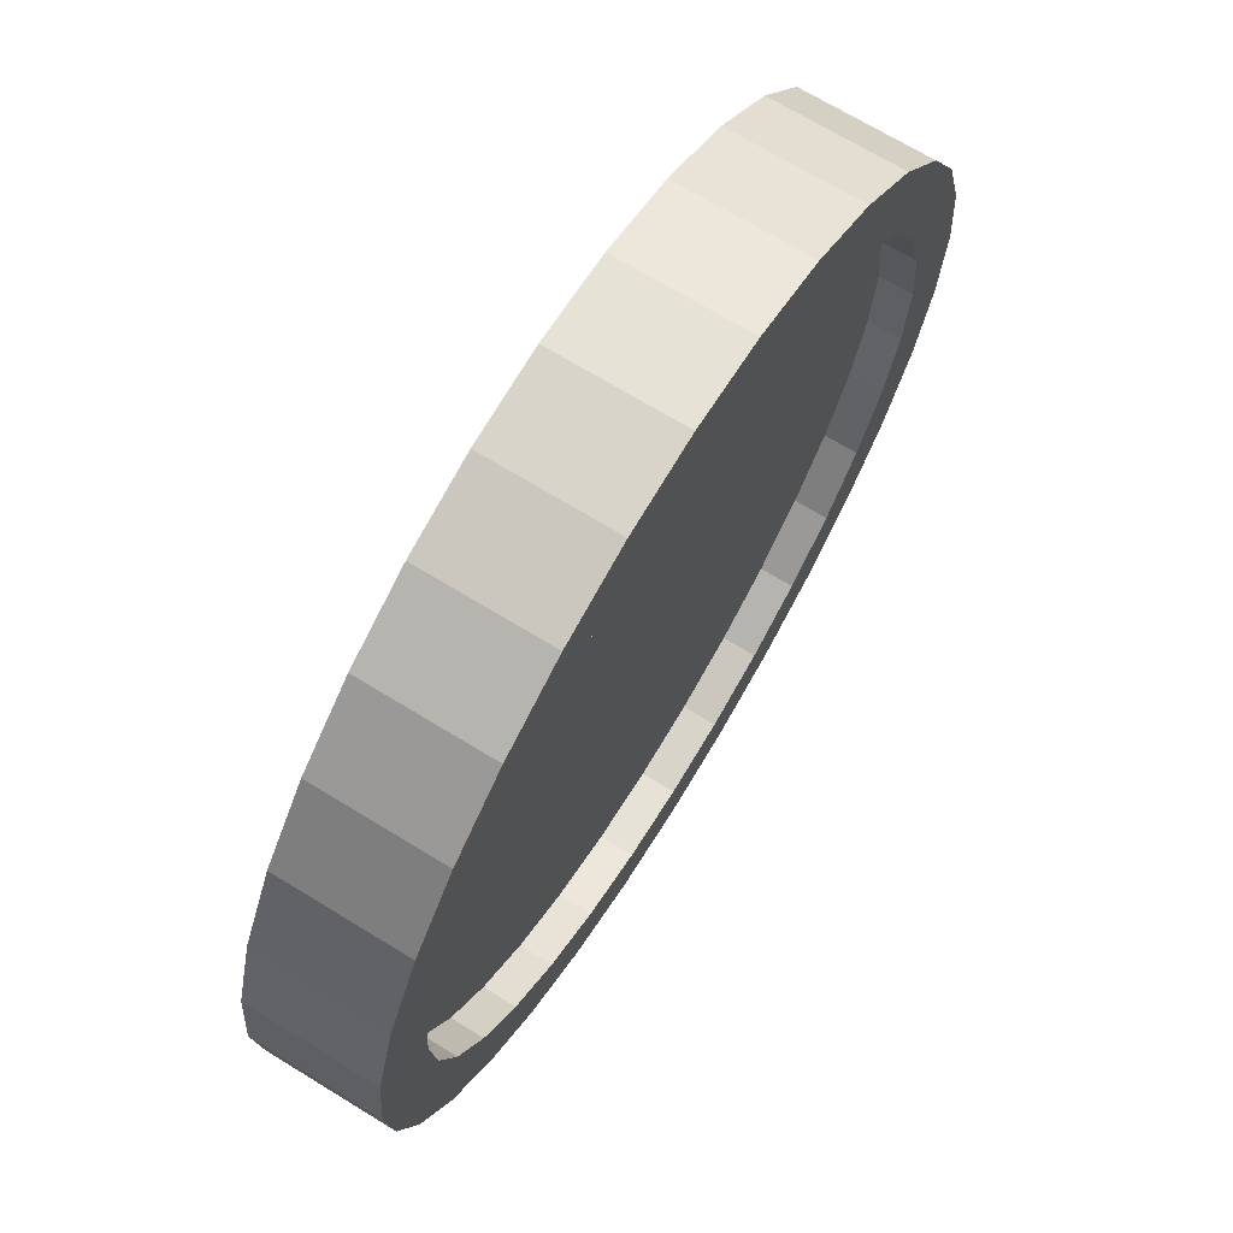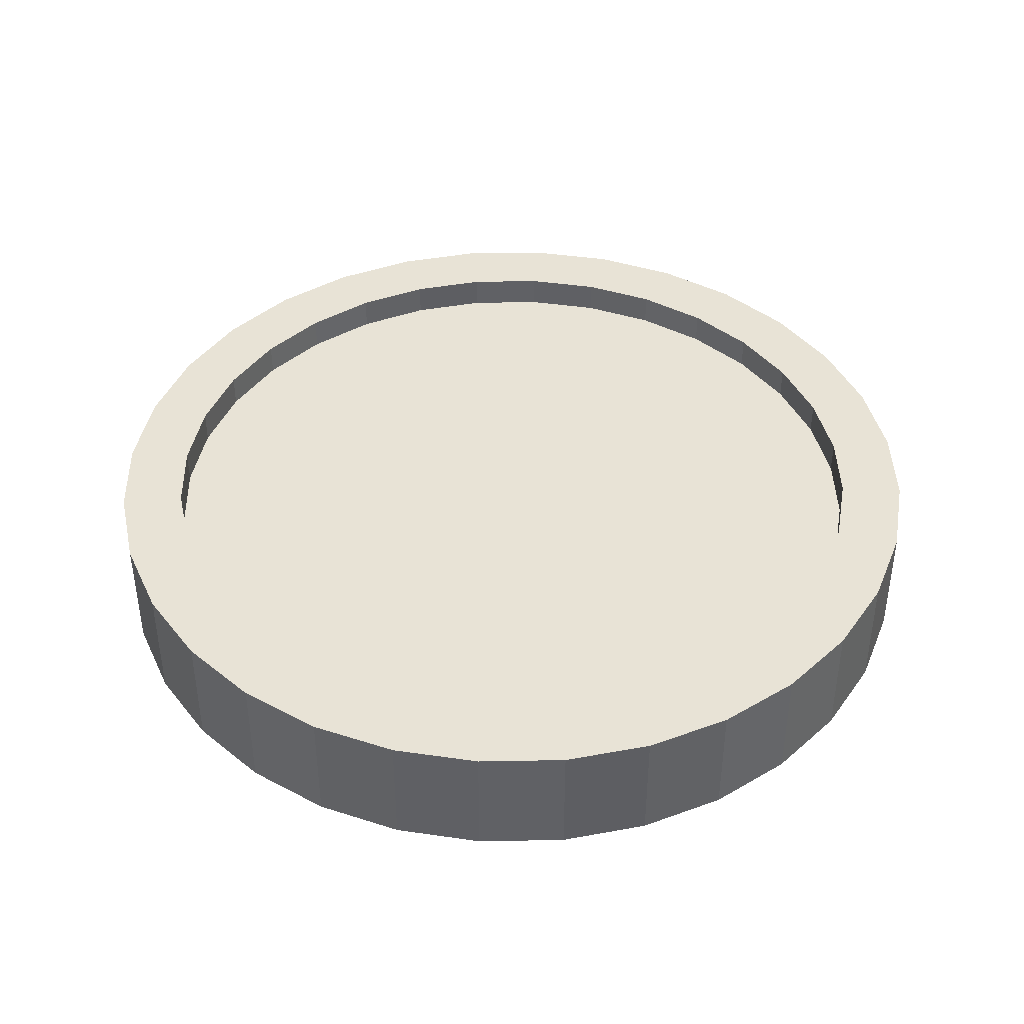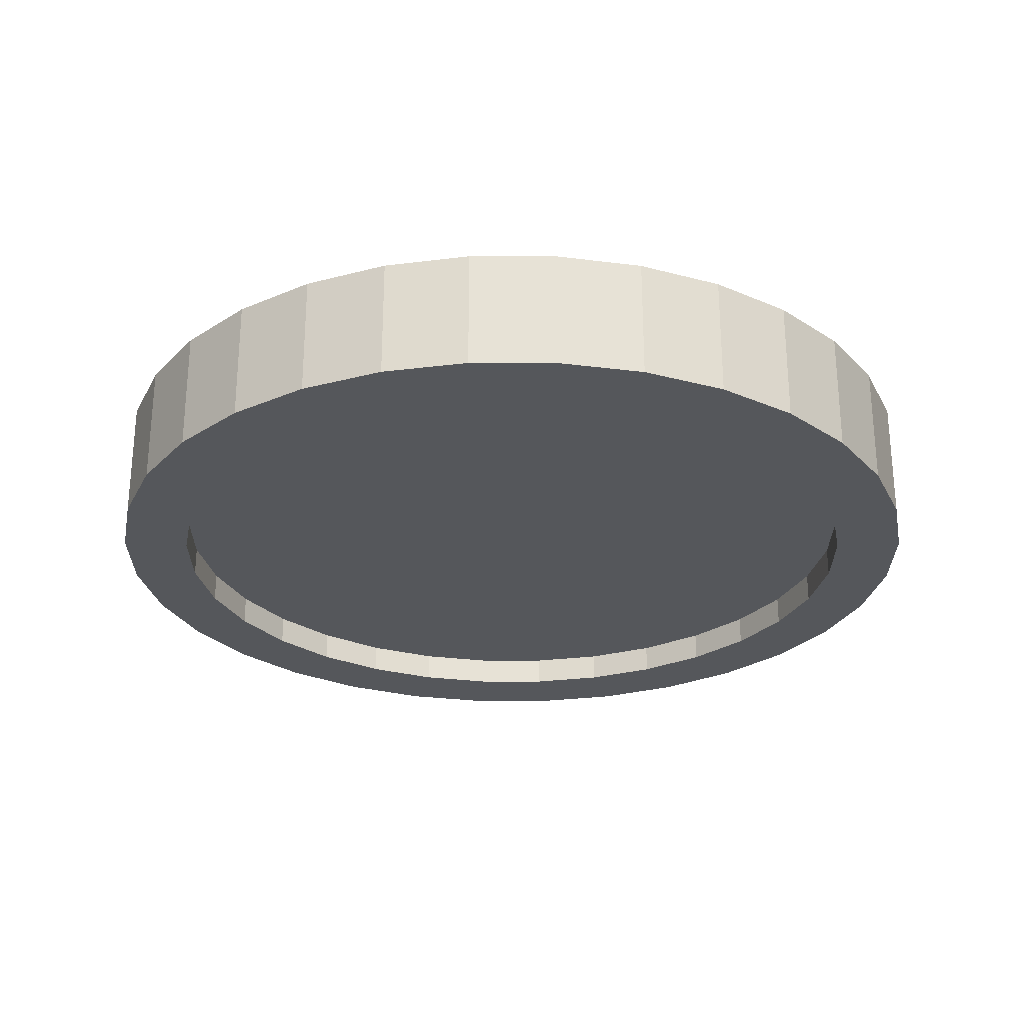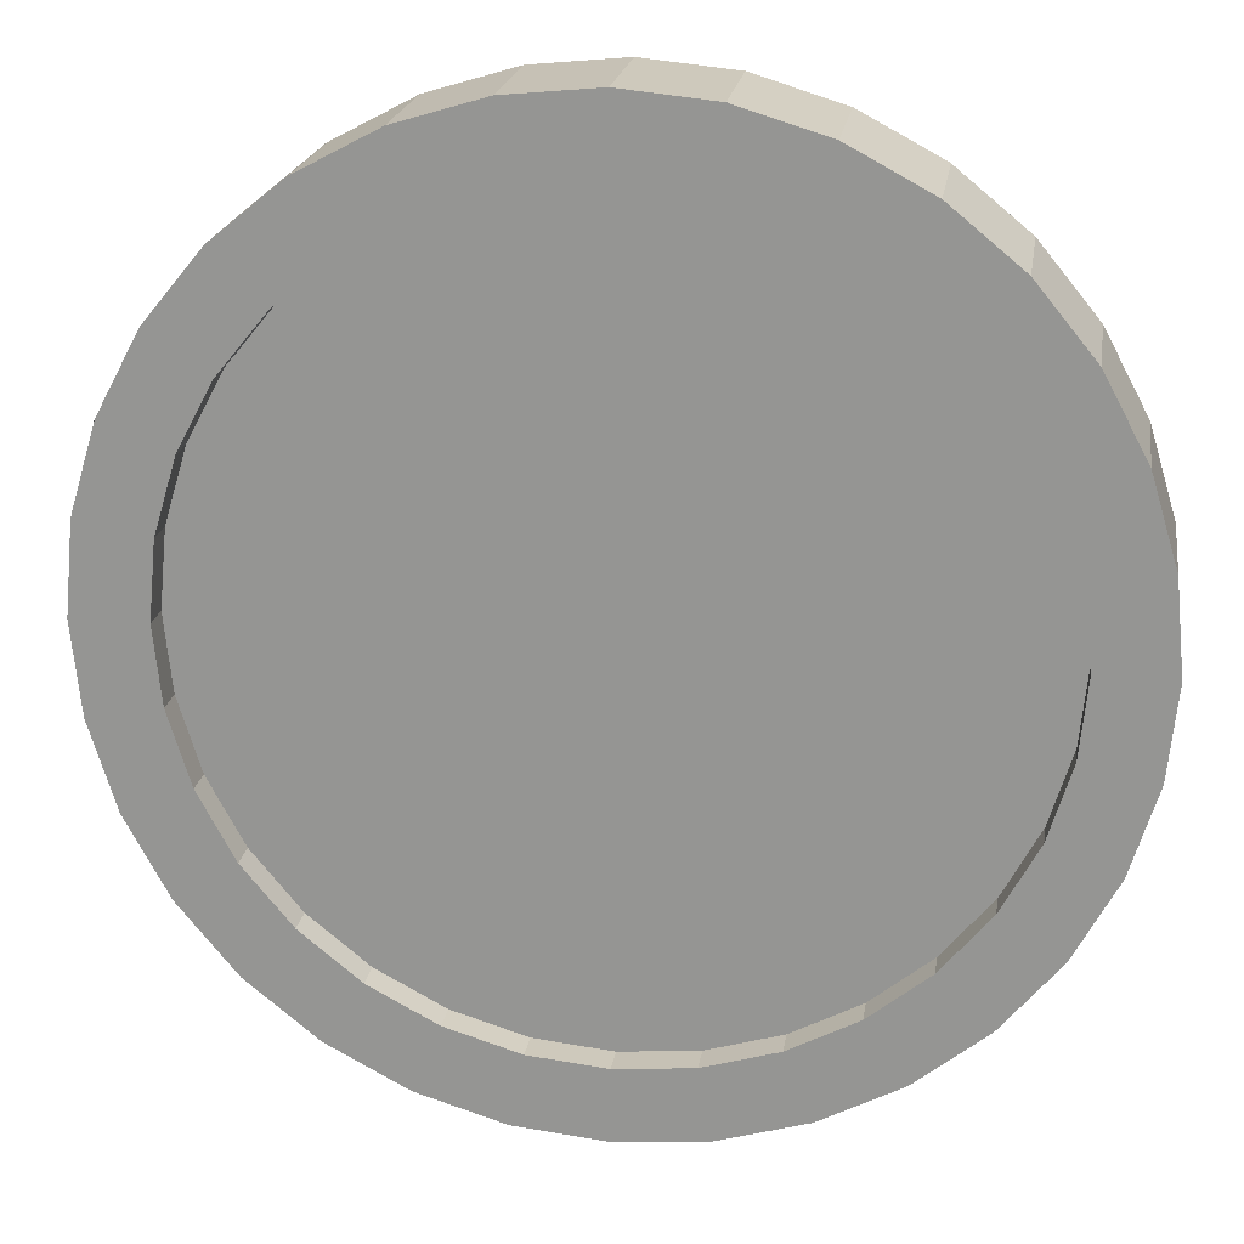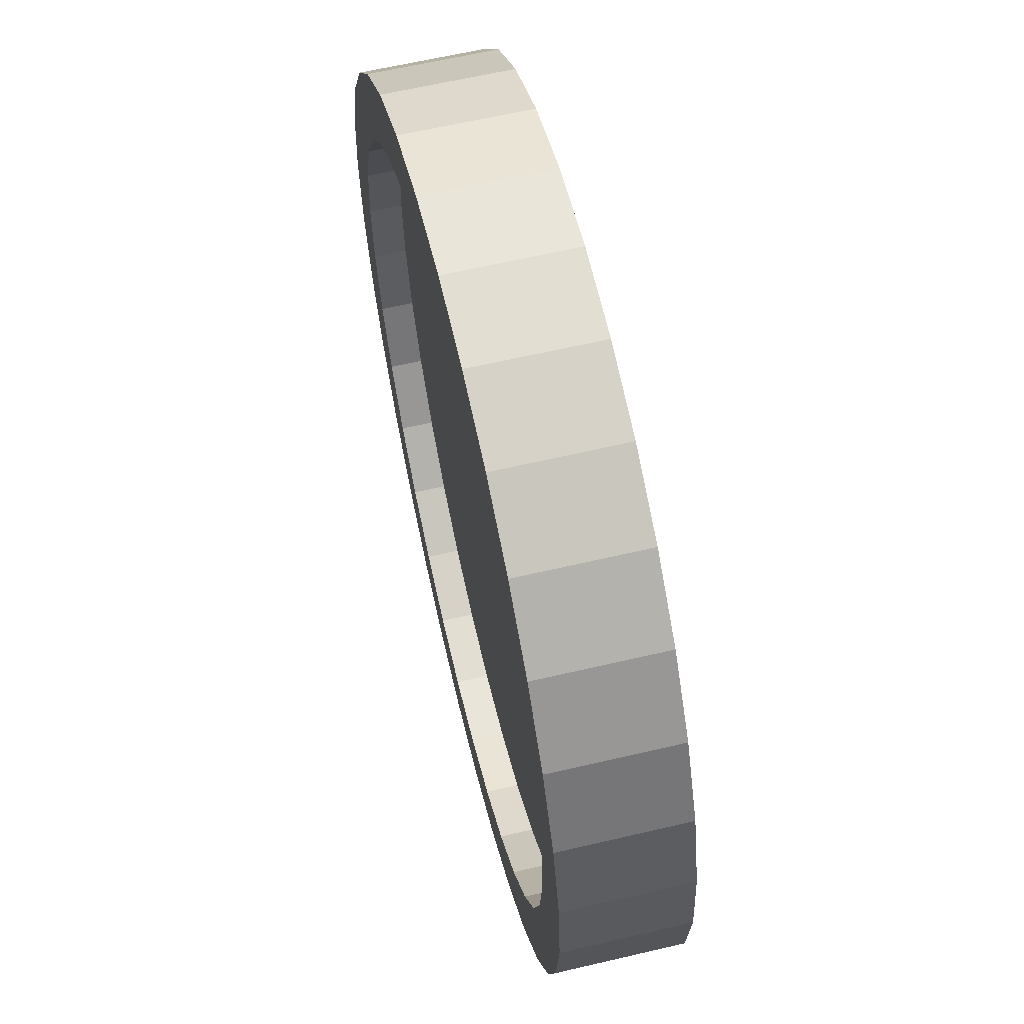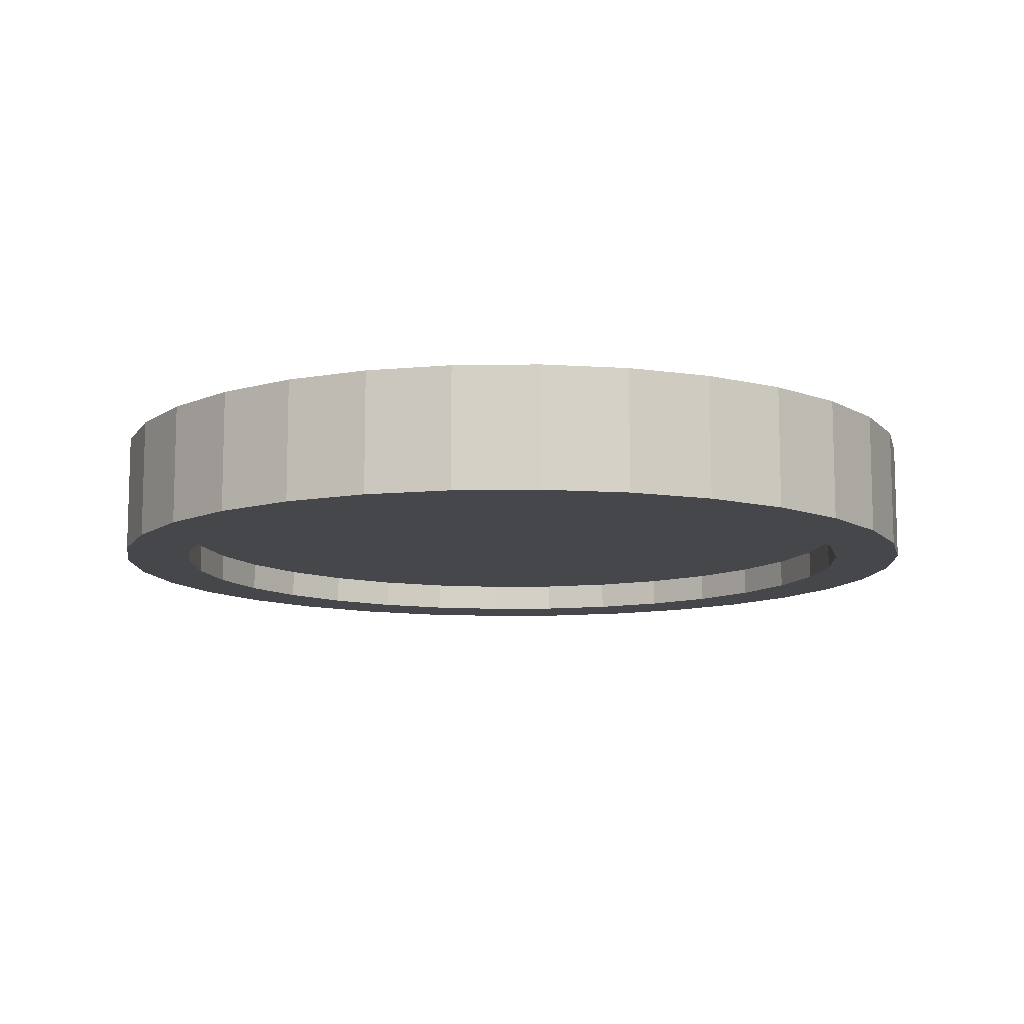
<metadata>
{"format":"obj","ext":"obj","renderer":"f3d","projection":"perspective","resolution":1024,"background":"white","views":[{"elev":69.6,"azim":121.5,"up":"+Z"},{"elev":41.7,"azim":-164.4,"up":"+Y"},{"elev":-26.9,"azim":-84.5,"up":"+Y"},{"elev":20.9,"azim":8.8,"up":"+Z"},{"elev":62.3,"azim":-103.4,"up":"+Z"},{"elev":-10.7,"azim":-82.4,"up":"+Y"}]}
</metadata>
<code>
o Cylinder
v -0 -0.1395 -0.8435
v -0 0.1395 -0.8544
v 0.1646 -0.1395 -0.8273
v 0.1667 0.1395 -0.838
v 0.3228 -0.1395 -0.7793
v 0.327 0.1395 -0.7894
v 0.4686 -0.1395 -0.7013
v 0.4747 0.1395 -0.7104
v 0.5964 -0.1395 -0.5964
v 0.6042 0.1395 -0.6042
v 0.7013 -0.1395 -0.4686
v 0.7104 0.1395 -0.4747
v 0.7793 -0.1395 -0.3228
v 0.7894 0.1395 -0.327
v 0.8273 -0.1395 -0.1646
v 0.838 0.1395 -0.1667
v 0.8435 -0.1395 0
v 0.8544 0.1395 0
v 0.8273 -0.1395 0.1646
v 0.838 0.1395 0.1667
v 0.7793 -0.1395 0.3228
v 0.7894 0.1395 0.327
v 0.7013 -0.1395 0.4686
v 0.7104 0.1395 0.4747
v 0.5964 -0.1395 0.5964
v 0.6042 0.1395 0.6042
v 0.4686 -0.1395 0.7013
v 0.4747 0.1395 0.7104
v 0.3228 -0.1395 0.7793
v 0.327 0.1395 0.7894
v 0.1646 -0.1395 0.8273
v 0.1667 0.1395 0.838
v -0 -0.1395 0.8435
v -0 0.1395 0.8544
v -0.1646 -0.1395 0.8273
v -0.1667 0.1395 0.838
v -0.3228 -0.1395 0.7793
v -0.327 0.1395 0.7894
v -0.4686 -0.1395 0.7013
v -0.4747 0.1395 0.7104
v -0.5964 -0.1395 0.5964
v -0.6042 0.1395 0.6042
v -0.7013 -0.1395 0.4686
v -0.7104 0.1395 0.4747
v -0.7793 -0.1395 0.3228
v -0.7894 0.1395 0.327
v -0.8273 -0.1395 0.1646
v -0.838 0.1395 0.1667
v -0.8435 -0.1395 -0
v -0.8544 0.1395 -0
v -0.8273 -0.1395 -0.1646
v -0.838 0.1395 -0.1667
v -0.7793 -0.1395 -0.3228
v -0.7894 0.1395 -0.327
v -0.7013 -0.1395 -0.4686
v -0.7104 0.1395 -0.4747
v -0.5964 -0.1395 -0.5964
v -0.6042 0.1395 -0.6042
v -0.4686 -0.1395 -0.7013
v -0.4747 0.1395 -0.7104
v -0.3228 -0.1395 -0.7793
v -0.327 0.1395 -0.7894
v -0.1646 -0.1395 -0.8273
v -0.1667 0.1395 -0.838
v 0.1951 0.1395 -0.9808
v 0 0.1395 -1
v 0.3827 0.1395 -0.9239
v 0.5556 0.1395 -0.8315
v 0.7071 0.1395 -0.7071
v 0.8315 0.1395 -0.5556
v 0.9239 0.1395 -0.3827
v 0.9808 0.1395 -0.1951
v 1 0.1395 0
v 0.9808 0.1395 0.1951
v 0.9239 0.1395 0.3827
v 0.8315 0.1395 0.5556
v 0.7071 0.1395 0.7071
v 0.5556 0.1395 0.8315
v 0.3827 0.1395 0.9239
v 0.1951 0.1395 0.9808
v -0 0.1395 1
v -0.1951 0.1395 0.9808
v -0.3827 0.1395 0.9239
v -0.5556 0.1395 0.8315
v -0.7071 0.1395 0.7071
v -0.8315 0.1395 0.5556
v -0.9239 0.1395 0.3827
v -0.9808 0.1395 0.1951
v -1 0.1395 -0
v -0.9808 0.1395 -0.1951
v -0.9239 0.1395 -0.3827
v -0.8315 0.1395 -0.5556
v -0.7071 0.1395 -0.7071
v -0.5556 0.1395 -0.8315
v -0.3827 0.1395 -0.9239
v -0.1951 0.1395 -0.9808
v 0.1667 0.06465 -0.838
v -0 0.06465 -0.8544
v 0.327 0.06465 -0.7894
v 0.4747 0.06465 -0.7104
v 0.6042 0.06465 -0.6042
v 0.7104 0.06465 -0.4747
v 0.7894 0.06465 -0.327
v 0.838 0.06465 -0.1667
v 0.8544 0.06465 0
v 0.838 0.06465 0.1667
v 0.7894 0.06465 0.327
v 0.7104 0.06465 0.4747
v 0.6042 0.06465 0.6042
v 0.4747 0.06465 0.7104
v 0.327 0.06465 0.7894
v 0.1667 0.06465 0.838
v -0 0.06465 0.8544
v -0.1667 0.06465 0.838
v -0.327 0.06465 0.7894
v -0.4747 0.06465 0.7104
v -0.6042 0.06465 0.6042
v -0.7104 0.06465 0.4747
v -0.7894 0.06465 0.327
v -0.838 0.06465 0.1667
v -0.8544 0.06465 -0
v -0.838 0.06465 -0.1667
v -0.7894 0.06465 -0.327
v -0.7104 0.06465 -0.4747
v -0.6042 0.06465 -0.6042
v -0.4747 0.06465 -0.7104
v -0.327 0.06465 -0.7894
v -0.1667 0.06465 -0.838
v 0 -0.1395 -1
v 0.1951 -0.1395 -0.9808
v 0.3827 -0.1395 -0.9239
v 0.5556 -0.1395 -0.8315
v 0.7071 -0.1395 -0.7071
v 0.8315 -0.1395 -0.5556
v 0.9239 -0.1395 -0.3827
v 0.9808 -0.1395 -0.1951
v 1 -0.1395 0
v 0.9808 -0.1395 0.1951
v 0.9239 -0.1395 0.3827
v 0.8315 -0.1395 0.5556
v 0.7071 -0.1395 0.7071
v 0.5556 -0.1395 0.8315
v 0.3827 -0.1395 0.9239
v 0.1951 -0.1395 0.9808
v -0 -0.1395 1
v -0.1951 -0.1395 0.9808
v -0.3827 -0.1395 0.9239
v -0.5556 -0.1395 0.8315
v -0.7071 -0.1395 0.7071
v -0.8315 -0.1395 0.5556
v -0.9239 -0.1395 0.3827
v -0.9808 -0.1395 0.1951
v -1 -0.1395 -0
v -0.9808 -0.1395 -0.1951
v -0.9239 -0.1395 -0.3827
v -0.8315 -0.1395 -0.5556
v -0.7071 -0.1395 -0.7071
v -0.5556 -0.1395 -0.8315
v -0.3827 -0.1395 -0.9239
v -0.1951 -0.1395 -0.9808
v -0 -0.07211 -0.8435
v 0.1646 -0.07211 -0.8273
v 0.3228 -0.07211 -0.7793
v 0.4686 -0.07211 -0.7013
v 0.5964 -0.07211 -0.5964
v 0.7013 -0.07211 -0.4686
v 0.7793 -0.07211 -0.3228
v 0.8273 -0.07211 -0.1646
v 0.8435 -0.07211 0
v 0.8273 -0.07211 0.1646
v 0.7793 -0.07211 0.3228
v 0.7013 -0.07211 0.4686
v 0.5964 -0.07211 0.5964
v 0.4686 -0.07211 0.7013
v 0.3228 -0.07211 0.7793
v 0.1646 -0.07211 0.8273
v -0 -0.07211 0.8435
v -0.1646 -0.07211 0.8273
v -0.3228 -0.07211 0.7793
v -0.4686 -0.07211 0.7013
v -0.5964 -0.07211 0.5964
v -0.7013 -0.07211 0.4686
v -0.7793 -0.07211 0.3228
v -0.8273 -0.07211 0.1646
v -0.8435 -0.07211 -0
v -0.8273 -0.07211 -0.1646
v -0.7793 -0.07211 -0.3228
v -0.7013 -0.07211 -0.4686
v -0.5964 -0.07211 -0.5964
v -0.4686 -0.07211 -0.7013
v -0.3228 -0.07211 -0.7793
v -0.1646 -0.07211 -0.8273
f 129 66 65 130
f 130 65 67 131
f 131 67 68 132
f 132 68 69 133
f 133 69 70 134
f 134 70 71 135
f 135 71 72 136
f 136 72 73 137
f 137 73 74 138
f 138 74 75 139
f 139 75 76 140
f 140 76 77 141
f 141 77 78 142
f 142 78 79 143
f 143 79 80 144
f 144 80 81 145
f 145 81 82 146
f 146 82 83 147
f 147 83 84 148
f 148 84 85 149
f 149 85 86 150
f 150 86 87 151
f 151 87 88 152
f 152 88 89 153
f 153 89 90 154
f 154 90 91 155
f 155 91 92 156
f 156 92 93 157
f 157 93 94 158
f 158 94 95 159
f 38 36 114 115
f 159 95 96 160
f 160 96 66 129
f 21 23 172 171
f 2 4 65 66
f 4 6 67 65
f 6 8 68 67
f 8 10 69 68
f 10 12 70 69
f 12 14 71 70
f 14 16 72 71
f 16 18 73 72
f 18 20 74 73
f 20 22 75 74
f 22 24 76 75
f 24 26 77 76
f 26 28 78 77
f 28 30 79 78
f 30 32 80 79
f 32 34 81 80
f 34 36 82 81
f 36 38 83 82
f 38 40 84 83
f 40 42 85 84
f 42 44 86 85
f 44 46 87 86
f 46 48 88 87
f 48 50 89 88
f 50 52 90 89
f 52 54 91 90
f 54 56 92 91
f 56 58 93 92
f 58 60 94 93
f 60 62 95 94
f 62 64 96 95
f 64 2 66 96
f 97 98 128 127 126 125 124 123 122 121 120 119 118 117 116 115 114 113 112 111 110 109 108 107 106 105 104 103 102 101 100 99
f 12 10 101 102
f 2 64 128 98
f 40 38 115 116
f 14 12 102 103
f 42 40 116 117
f 16 14 103 104
f 44 42 117 118
f 18 16 104 105
f 46 44 118 119
f 20 18 105 106
f 48 46 119 120
f 22 20 106 107
f 50 48 120 121
f 24 22 107 108
f 52 50 121 122
f 26 24 108 109
f 54 52 122 123
f 28 26 109 110
f 56 54 123 124
f 30 28 110 111
f 4 2 98 97
f 58 56 124 125
f 32 30 111 112
f 6 4 97 99
f 60 58 125 126
f 34 32 112 113
f 8 6 99 100
f 62 60 126 127
f 36 34 113 114
f 10 8 100 101
f 64 62 127 128
f 3 1 129 130
f 5 3 130 131
f 7 5 131 132
f 9 7 132 133
f 11 9 133 134
f 13 11 134 135
f 15 13 135 136
f 17 15 136 137
f 19 17 137 138
f 21 19 138 139
f 23 21 139 140
f 25 23 140 141
f 27 25 141 142
f 29 27 142 143
f 31 29 143 144
f 33 31 144 145
f 35 33 145 146
f 37 35 146 147
f 39 37 147 148
f 41 39 148 149
f 43 41 149 150
f 45 43 150 151
f 47 45 151 152
f 49 47 152 153
f 51 49 153 154
f 53 51 154 155
f 55 53 155 156
f 57 55 156 157
f 59 57 157 158
f 61 59 158 159
f 63 61 159 160
f 1 63 160 129
f 161 162 163 164 165 166 167 168 169 170 171 172 173 174 175 176 177 178 179 180 181 182 183 184 185 186 187 188 189 190 191 192
f 49 51 186 185
f 23 25 173 172
f 51 53 187 186
f 25 27 174 173
f 53 55 188 187
f 27 29 175 174
f 1 3 162 161
f 55 57 189 188
f 29 31 176 175
f 3 5 163 162
f 57 59 190 189
f 31 33 177 176
f 5 7 164 163
f 59 61 191 190
f 33 35 178 177
f 7 9 165 164
f 61 63 192 191
f 35 37 179 178
f 9 11 166 165
f 63 1 161 192
f 37 39 180 179
f 11 13 167 166
f 39 41 181 180
f 13 15 168 167
f 41 43 182 181
f 15 17 169 168
f 43 45 183 182
f 17 19 170 169
f 45 47 184 183
f 19 21 171 170
f 47 49 185 184

</code>
